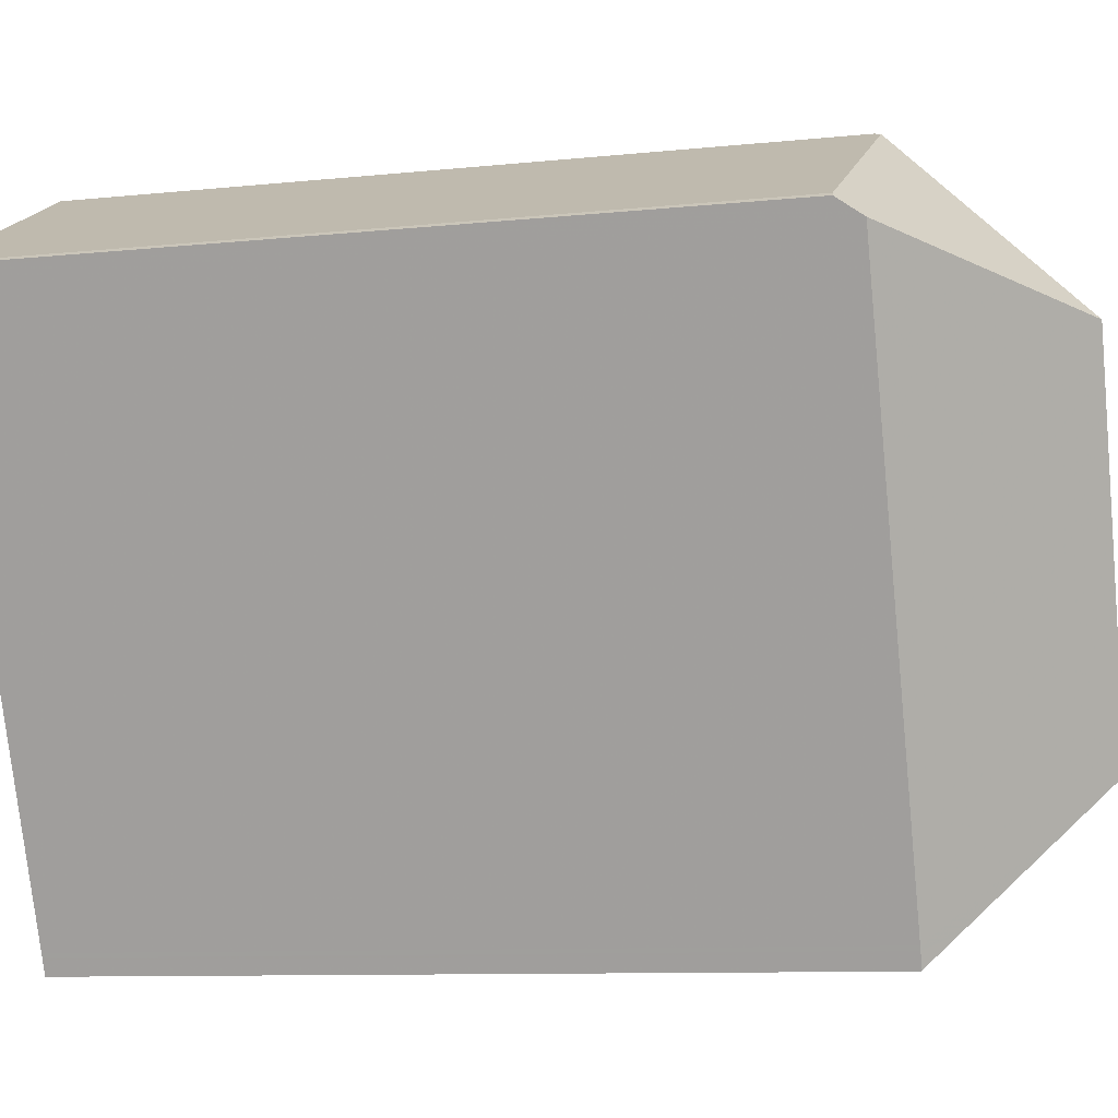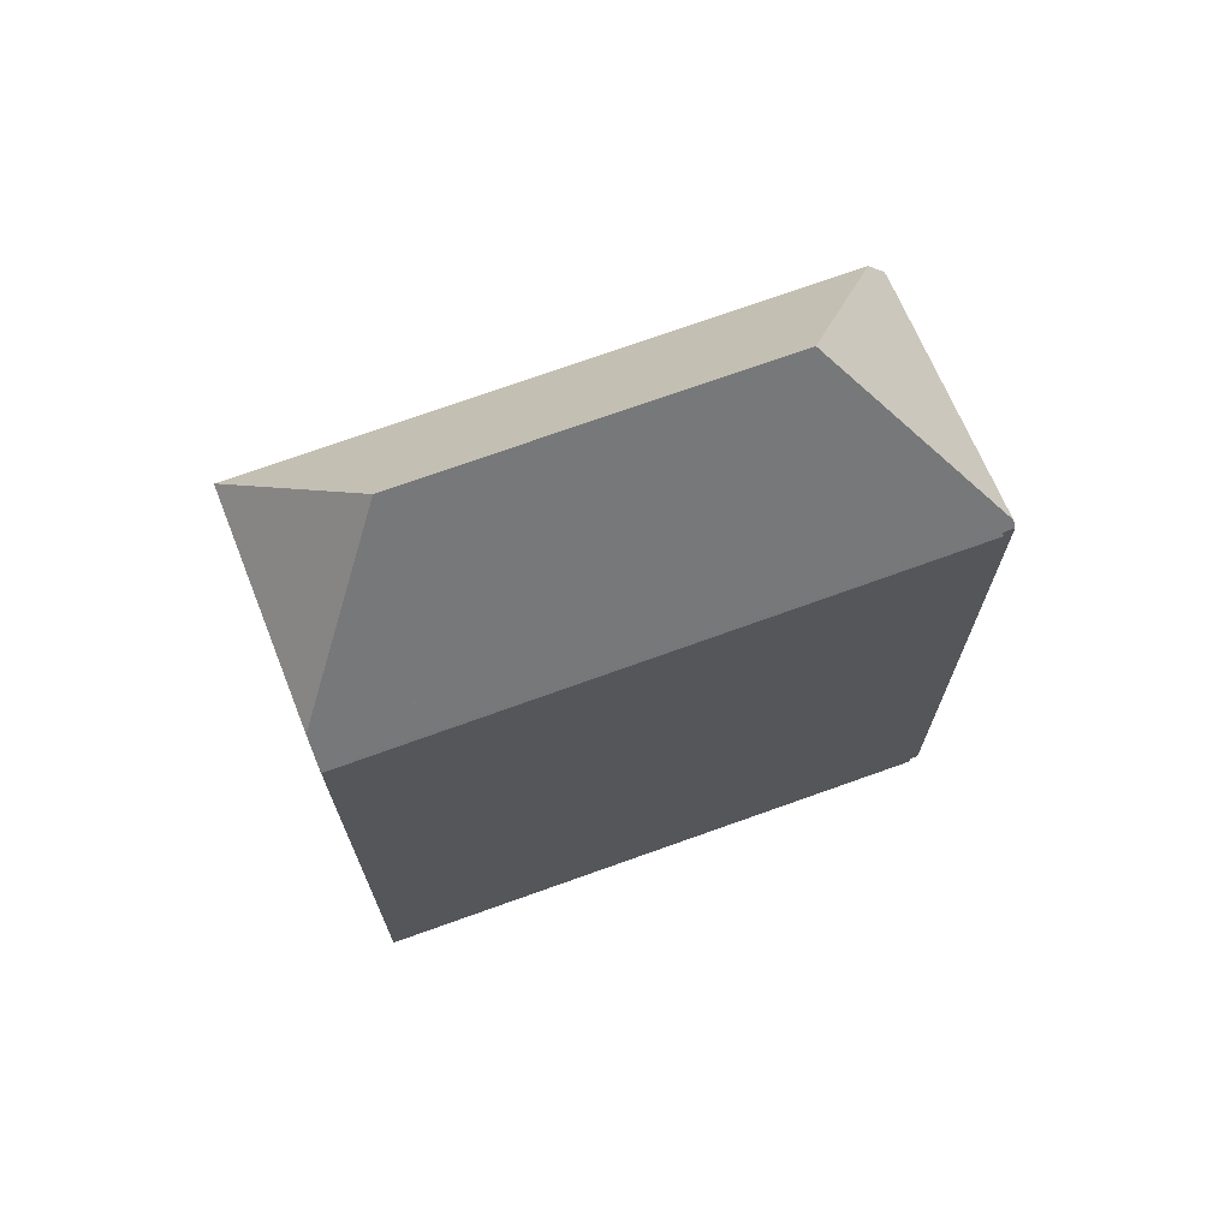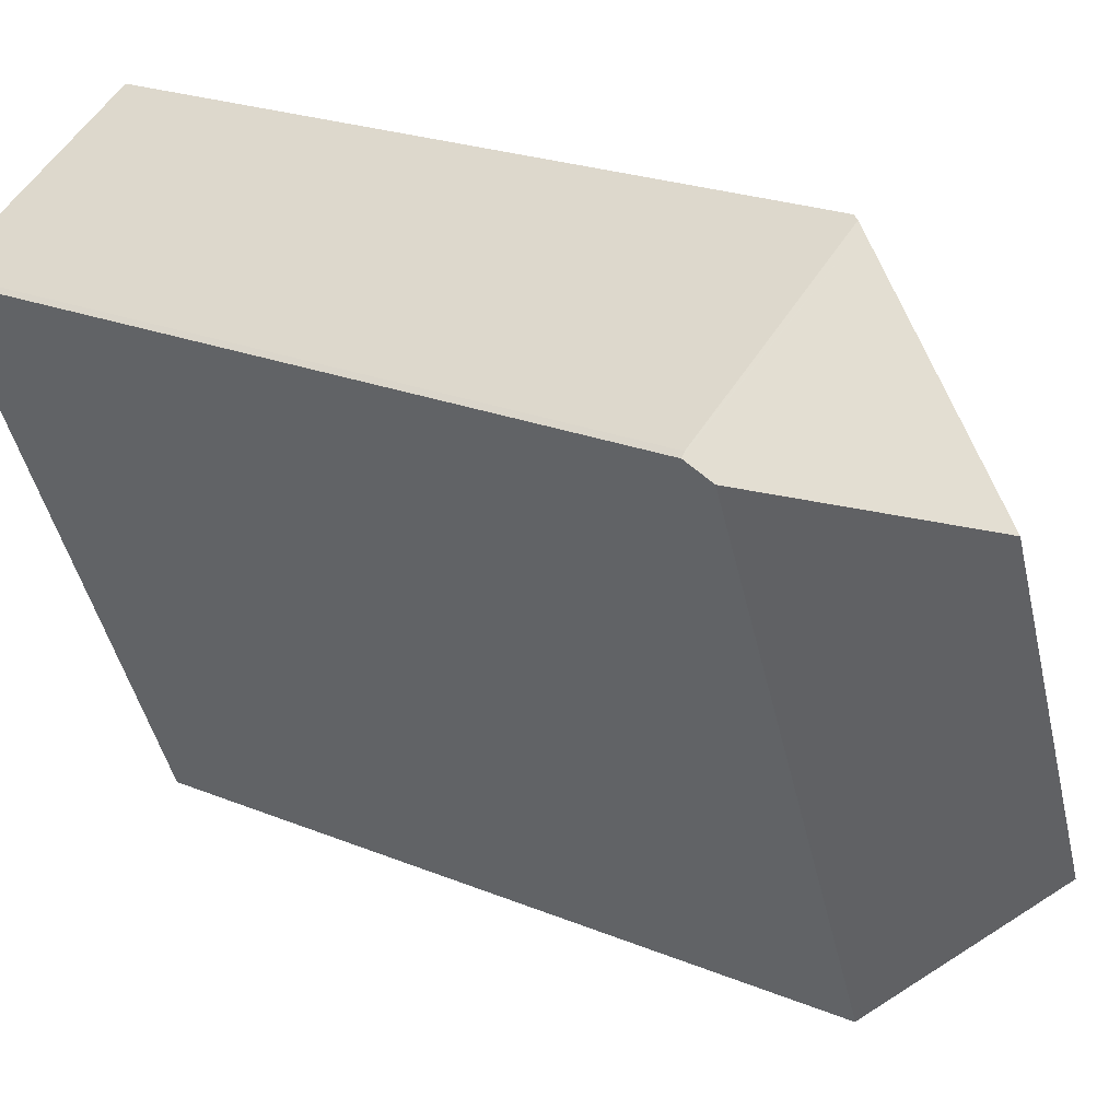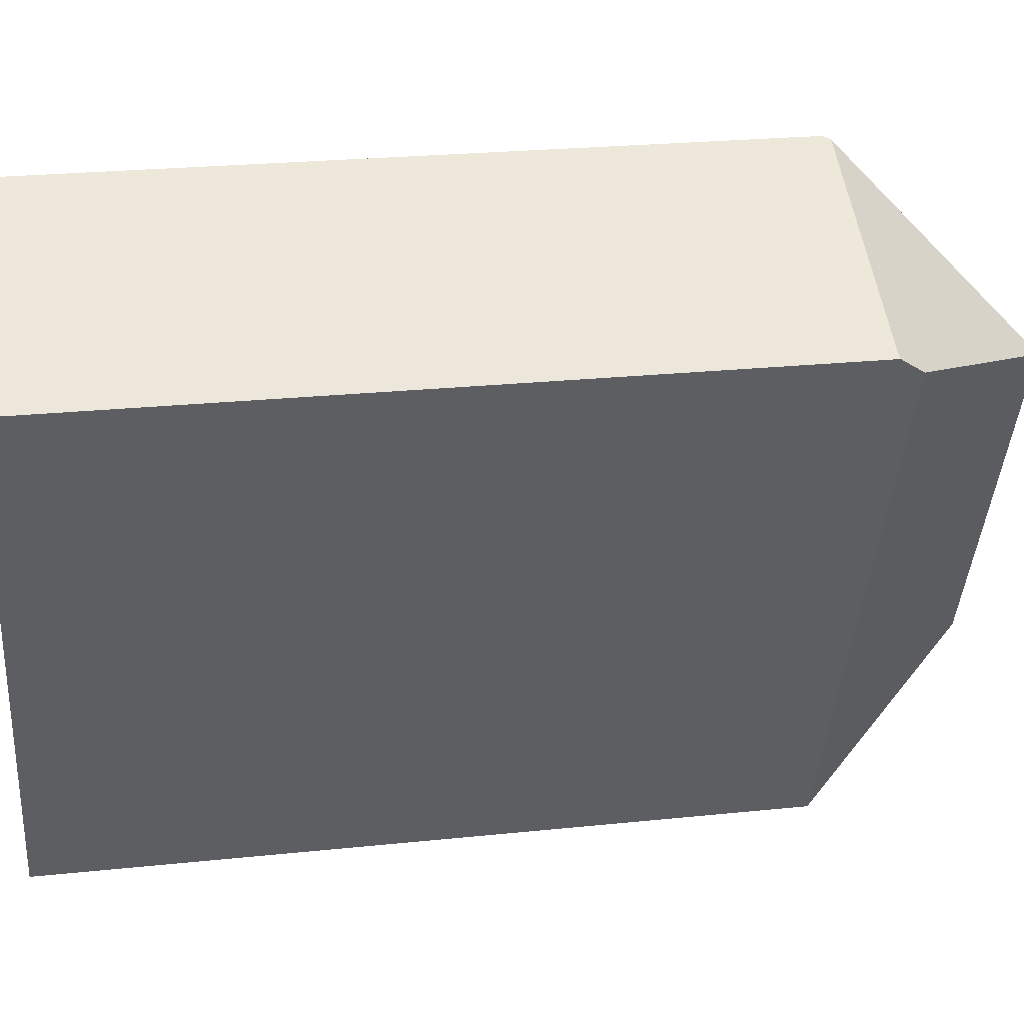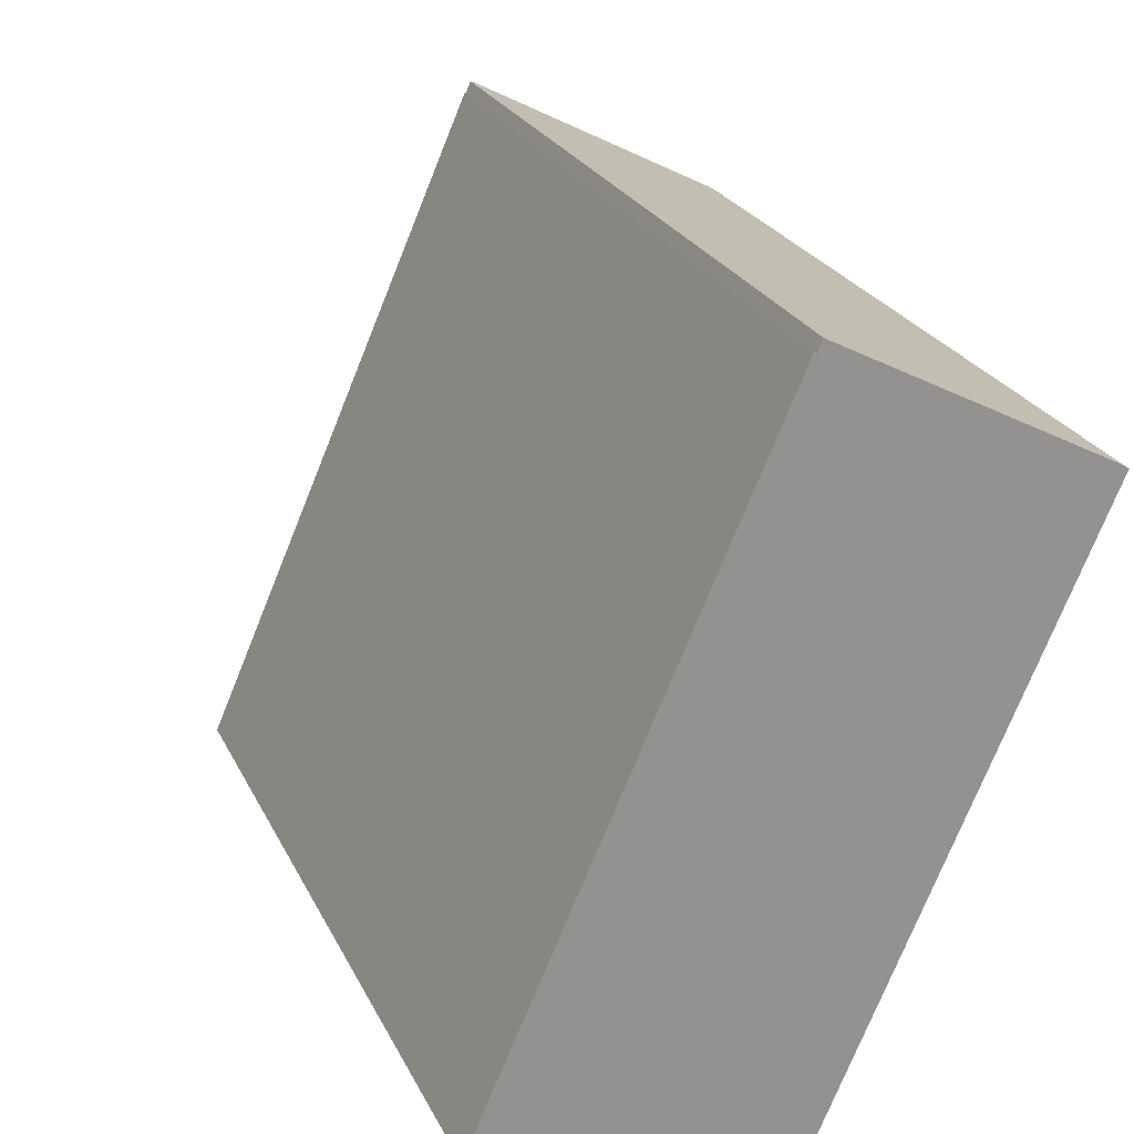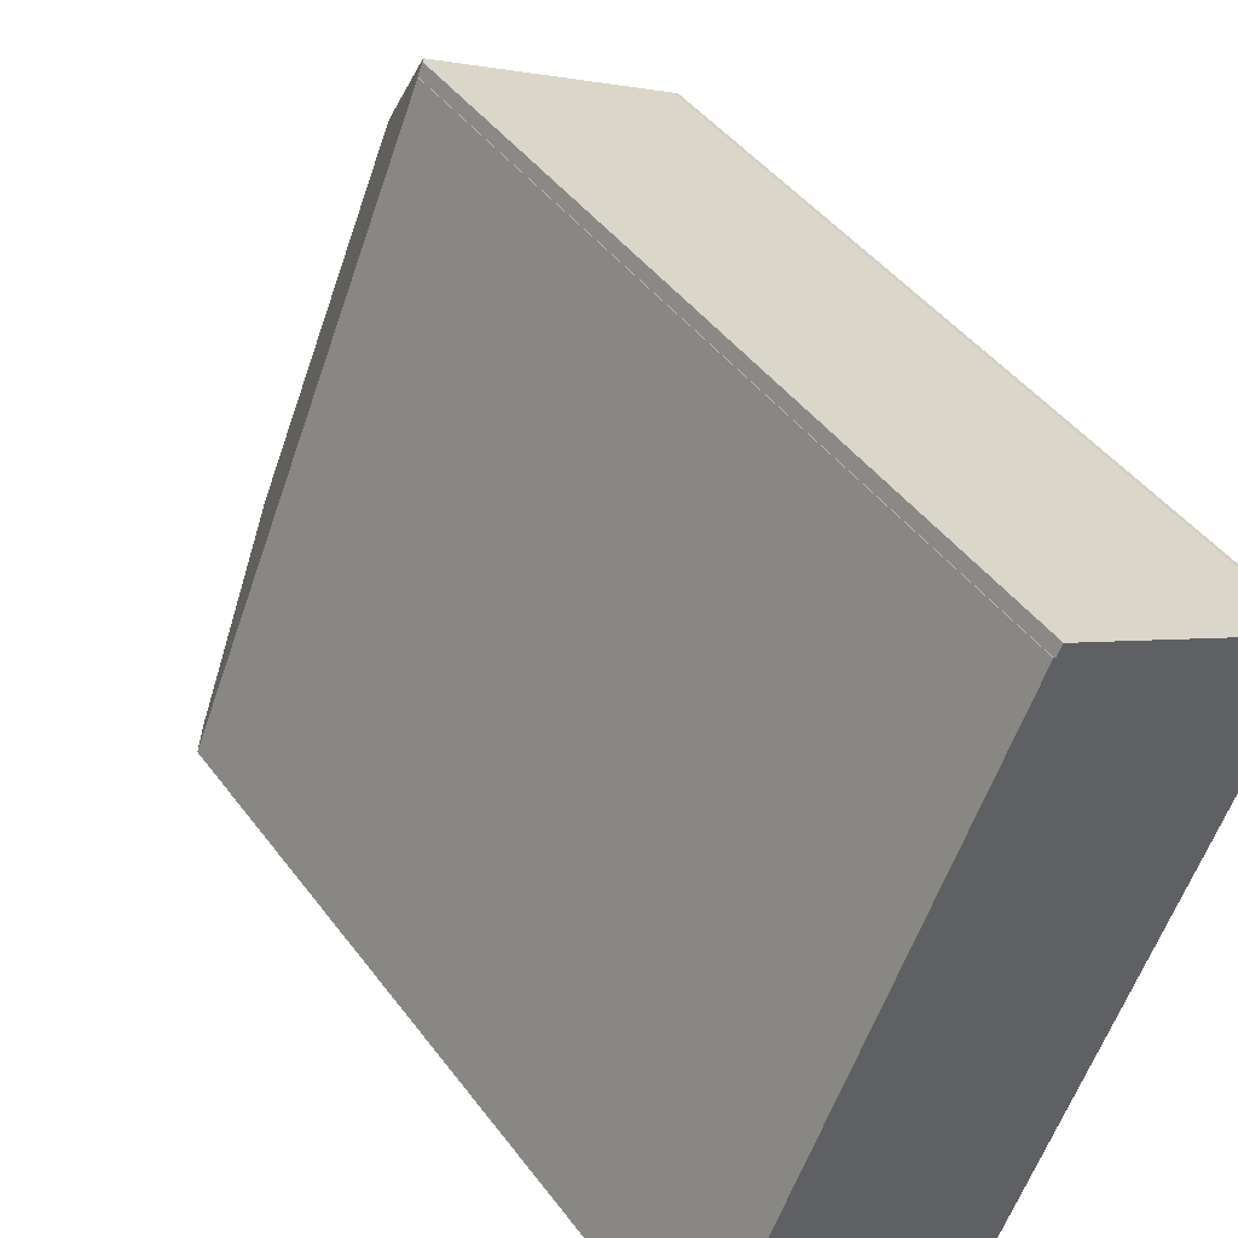
<metadata>
{"format":"obj","ext":"obj","renderer":"f3d","projection":"perspective","resolution":1024,"background":"white","views":[{"elev":-9.5,"azim":-74.6,"up":"+Y"},{"elev":71.3,"azim":93.9,"up":"+Z"},{"elev":22.2,"azim":-54.3,"up":"+Y"},{"elev":24.2,"azim":-99.9,"up":"+Y"},{"elev":23.1,"azim":160.2,"up":"+Y"},{"elev":44.0,"azim":146.1,"up":"+Y"}]}
</metadata>
<code>
v -182.9 -1239 12.72
v -182.8 -1239 12.71
v -182.8 -1239 12.65
v -178.5 -1249 12.49
v -178.6 -1249 12.56
v -182.7 -1251 13.11
v -187 -1241 12.8
v -186.9 -1241 12.78
v -181.6 -1248 15.87
v -178.9 -1249 13.08
v -184.2 -1243 15.95
v -183 -1239 12.83
v -178.6 -1249 12.54
v -182.8 -1239 12.71
v -179.3 -1249 13.45
v -178.7 -1249 12.55
v -178.6 -1249 12.49
v -178.9 -1249 13.08
v -183 -1239 12.83
v -181.6 -1248 15.87
v -186.8 -1242 13.21
v -184.2 -1243 15.95
v -182.7 -1251 13.12
v -181.6 -1248 15.87
v -182.7 -1251 13.12
v -184.2 -1243 15.95
v -186.8 -1242 13.21
v -182.5 -1251 13.47
v -179.3 -1249 13.45
v -182.5 -1251 13.47
v -182.8 -1251 13.12
v -186.8 -1242 13.23
v -186.8 -1242 13.23
v -182.7 -1251 13.14
v -182.6 -1251 13.11
v -187 -1241 12.8
v -182.8 -1251 13.14
v -182.7 -1251 13.14
v -186.9 -1241 12.88
v -186.9 -1241 12.88
v -183 -1239 12.93
v -182.9 -1239 12.71
v -183 -1239 12.93
v -183.1 -1240 13.23
v -179 -1249 13.07
v -183.3 -1239 12.83
v -183.2 -1240 12.92
v -178.9 -1249 13.07
v -183.1 -1240 13.23
v -182.8 -1251 13.12
v -182.8 -1251 13.14
v -182.5 -1251 13.54
v -178.7 -1249 12.55
v -179.1 -1249 13.07
v -179.5 -1249 13.67
v -179.5 -1249 13.67
v -178.7 -1249 12.5
v -182.5 -1251 13.54
v -182.5 -1251 13.62
v -182.8 -1251 13.14
v -182.8 -1251 13.13
v -179.1 -1249 13.07
v -178.7 -1249 12.55
v -179.4 -1249 13.6
v -179.4 -1249 13.6
v -178.7 -1249 12.5
v -182.5 -1251 13.62
v -180.7 -1250 13.61
v -182.9 -1239 12.71
v -182.9 -1239 12.72
v -182.9 -1239 0
v -182.9 -1239 0
v -182.8 -1239 12.71
v -182.8 -1239 12.71
v -182.8 -1239 0
v -182.8 -1239 0
v -178.7 -1249 12.5
v -182.8 -1239 12.65
v -182.8 -1239 0
v -178.7 -1249 0
v -178.6 -1249 12.54
v -178.5 -1249 12.49
v -178.5 -1249 1.776e-15
v -178.6 -1249 1.776e-15
v -178.9 -1249 13.07
v -178.6 -1249 12.56
v -178.6 -1249 1.776e-15
v -178.9 -1249 0
v -182.7 -1251 13.12
v -182.7 -1251 13.11
v -182.7 -1251 0
v -182.7 -1251 0
v -187 -1241 12.8
v -187 -1241 12.8
v -187 -1241 0
v -187 -1241 0
v -183.3 -1239 12.83
v -186.9 -1241 12.78
v -186.9 -1241 0
v -183.3 -1239 0
v -182.9 -1239 12.72
v -183 -1239 12.83
v -183 -1239 0
v -182.9 -1239 0
v -178.6 -1249 12.56
v -178.6 -1249 12.54
v -178.6 -1249 1.776e-15
v -178.6 -1249 1.776e-15
v -182.8 -1239 12.65
v -182.8 -1239 12.71
v -182.8 -1239 0
v -182.8 -1239 0
v -178.5 -1249 12.49
v -178.6 -1249 12.49
v -178.6 -1249 0
v -178.5 -1249 1.776e-15
v -182.6 -1251 13.11
v -178.9 -1249 13.08
v -178.9 -1249 0
v -182.6 -1251 0
v -186.9 -1241 12.88
v -186.8 -1242 13.21
v -186.8 -1242 1.776e-15
v -186.9 -1241 0
v -182.8 -1251 13.12
v -182.7 -1251 13.12
v -182.7 -1251 0
v -182.8 -1251 -1.776e-15
v -182.8 -1251 13.12
v -182.8 -1251 13.12
v -182.8 -1251 -1.776e-15
v -182.8 -1251 1.776e-15
v -182.7 -1251 13.11
v -182.6 -1251 13.11
v -182.6 -1251 0
v -182.7 -1251 0
v -186.9 -1241 12.78
v -187 -1241 12.8
v -187 -1241 0
v -186.9 -1241 0
v -187 -1241 12.8
v -186.9 -1241 12.88
v -186.9 -1241 0
v -187 -1241 0
v -182.8 -1239 12.71
v -182.9 -1239 12.71
v -182.9 -1239 0
v -182.8 -1239 0
v -183 -1239 12.83
v -183.3 -1239 12.83
v -183.3 -1239 0
v -183 -1239 0
v -178.9 -1249 13.08
v -178.9 -1249 13.07
v -178.9 -1249 0
v -178.9 -1249 0
v -182.8 -1251 13.13
v -182.8 -1251 13.12
v -182.8 -1251 1.776e-15
v -182.8 -1251 0
v -178.7 -1249 12.5
v -178.7 -1249 12.5
v -178.7 -1249 0
v -178.7 -1249 0
v -186.8 -1242 13.21
v -182.8 -1251 13.13
v -182.8 -1251 0
v -186.8 -1242 1.776e-15
v -178.6 -1249 12.49
v -178.7 -1249 12.5
v -178.7 -1249 0
v -178.6 -1249 0
v -182.7 -1251 0
v -187 -1241 0
v -186.9 -1241 0
v -182.9 -1239 0
v -182.8 -1239 0
v -182.8 -1239 0
v -178.5 -1249 0
v -178.6 -1249 0
f 17 4 13 16
f 45 16 13 5 48
f 41 12 1 42
f 53 14 3 57
f 35 6 23 34
f 49 22 33 40 47
f 58 30 37 51
f 68 52 59
f 37 30 38
f 34 28 29 18 35
f 40 33 21 39
f 51 37 31 50
f 38 25 31 37
f 39 7 36 40
f 54 44 41 42 2 14 53
f 47 40 36 8 46
f 56 9 11 44 54
f 46 19 43 47
f 48 10 15 45
f 47 43 49
f 61 27 32 60
f 63 16 45 62
f 62 45 15 65
f 66 17 16 63
f 60 32 26 24 67
f 64 29 28 52 68
f 60 51 50 61
f 62 54 53 63
f 65 56 54 62
f 63 53 57 66
f 59 20 55 68
f 67 58 51 60
f 68 55 64
f 70 71 72 69
f 74 75 76 73
f 78 79 80 77
f 82 83 84 81
f 86 87 88 85
f 90 91 92 89
f 94 95 96 93
f 98 99 100 97
f 102 103 104 101
f 106 107 108 105
f 110 111 112 109
f 114 115 116 113
f 118 119 120 117
f 122 123 124 121
f 126 127 128 125
f 130 131 132 129
f 134 135 136 133
f 138 139 140 137
f 142 143 144 141
f 146 147 148 145
f 150 151 152 149
f 154 155 156 153
f 158 159 160 157
f 162 163 164 161
f 166 167 168 165
f 170 171 172 169
f 174 175 176 177 178 179 180 173

</code>
